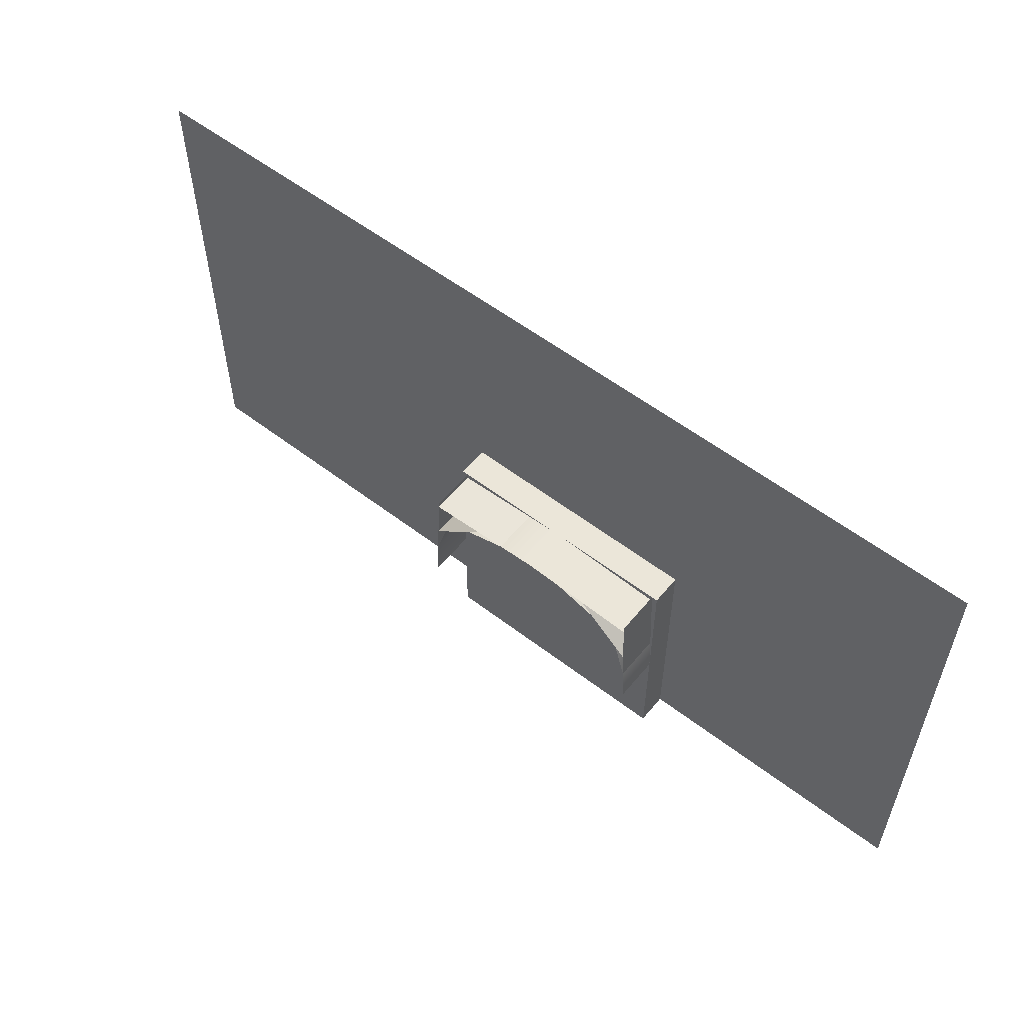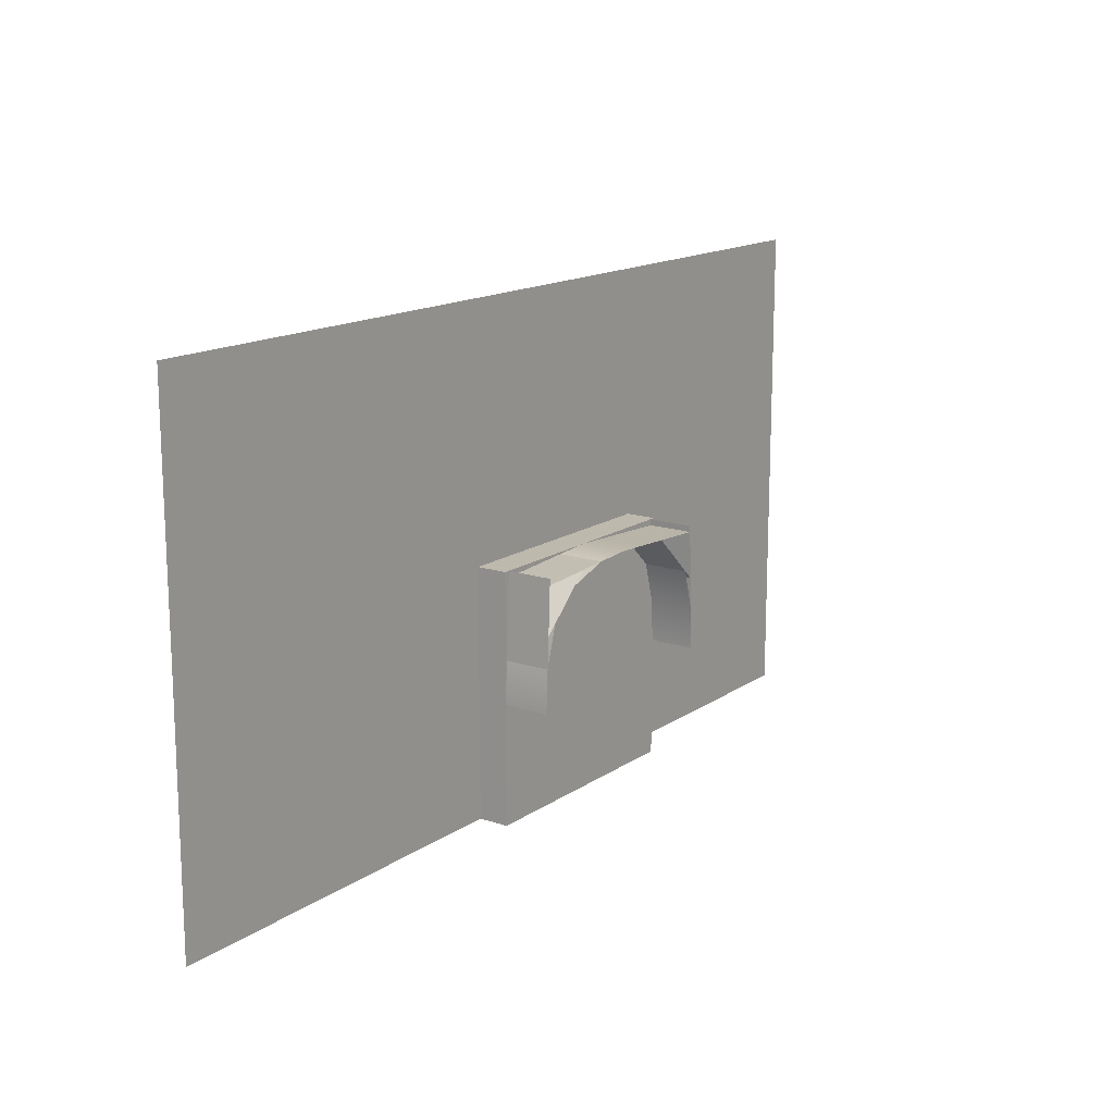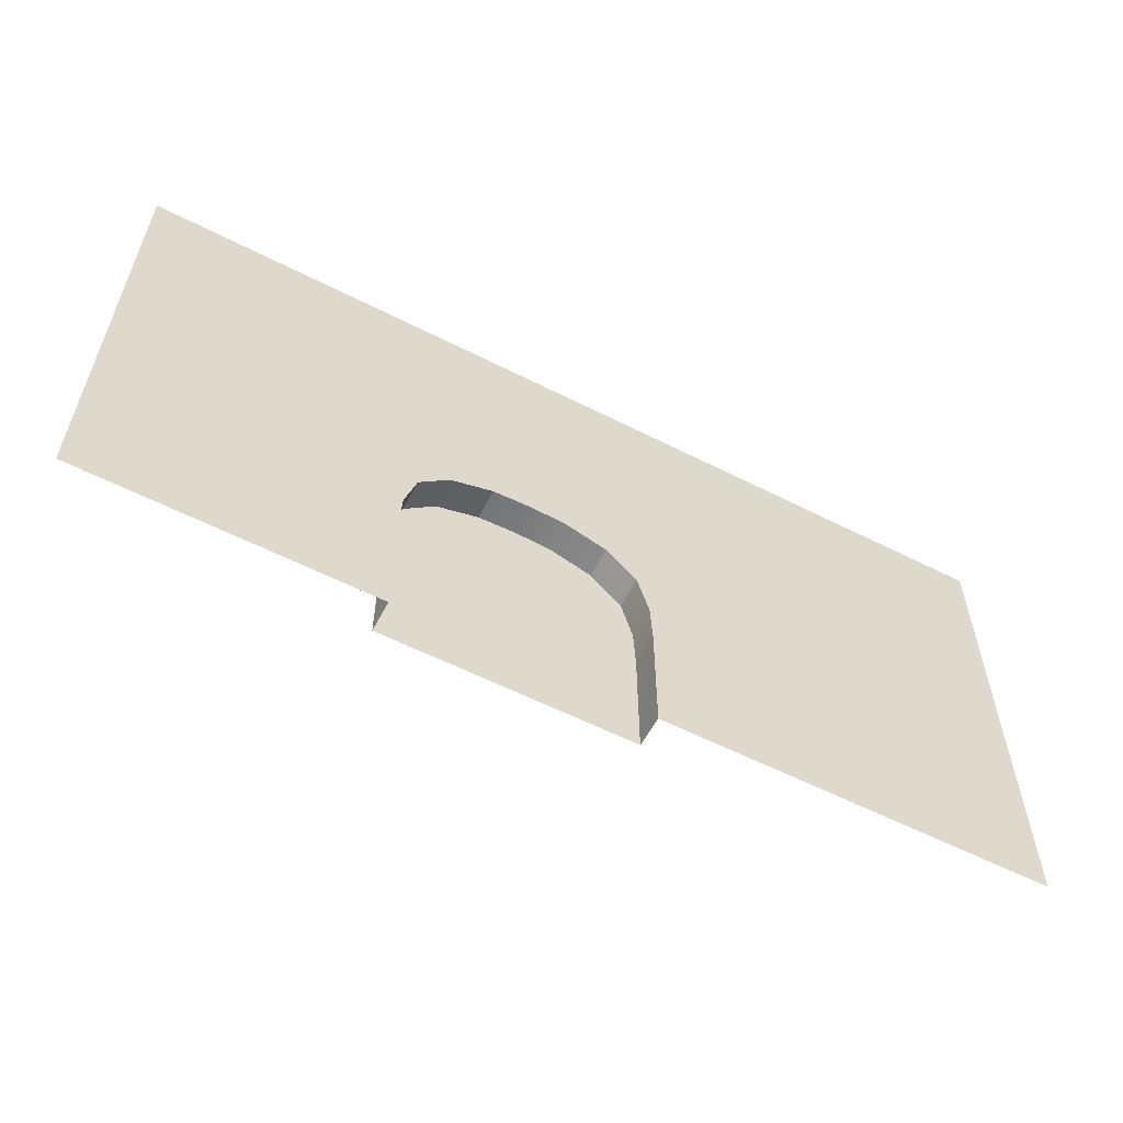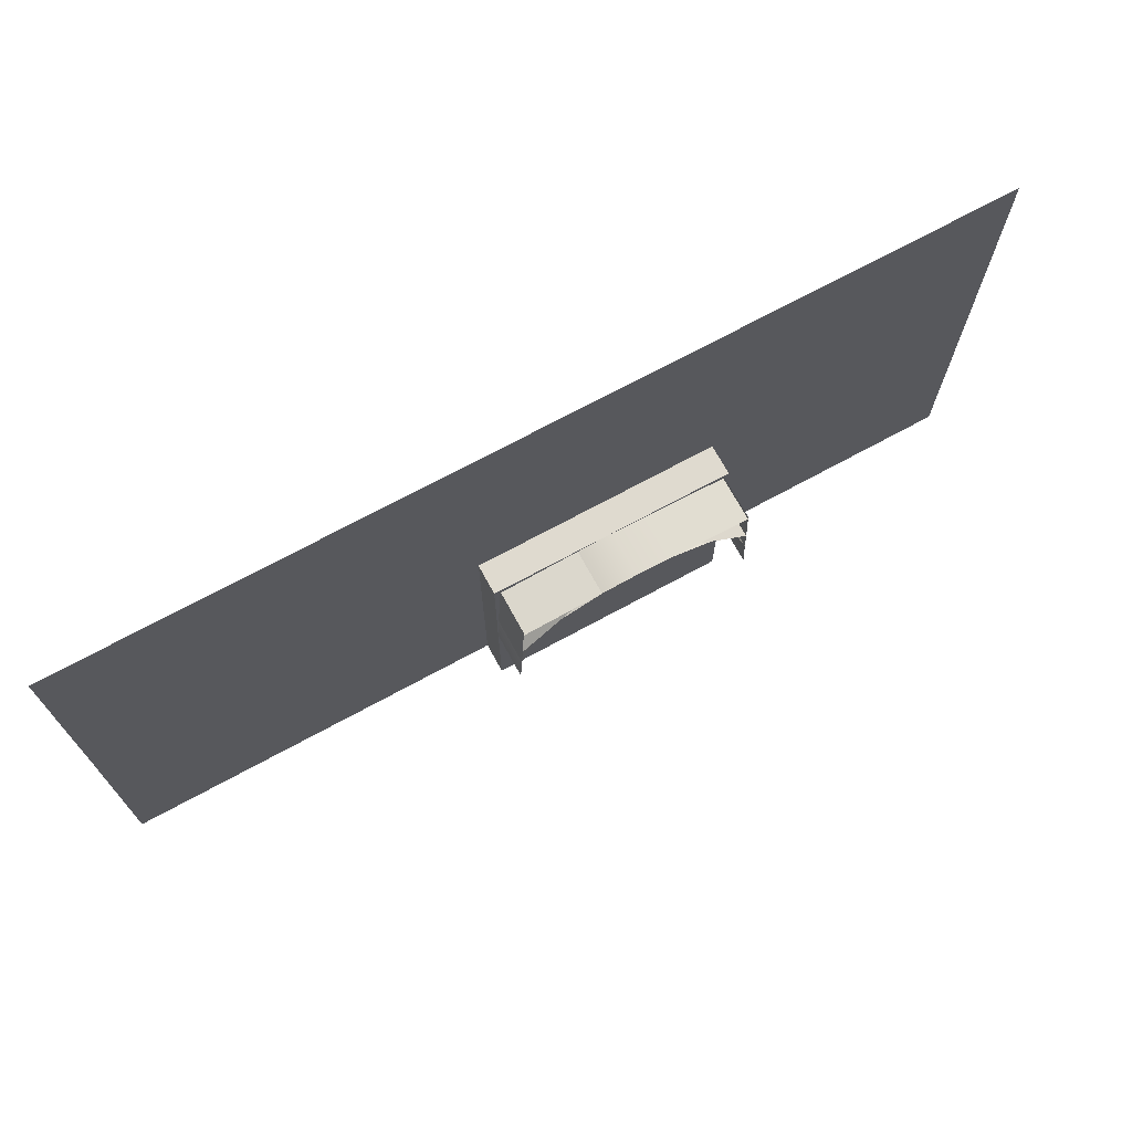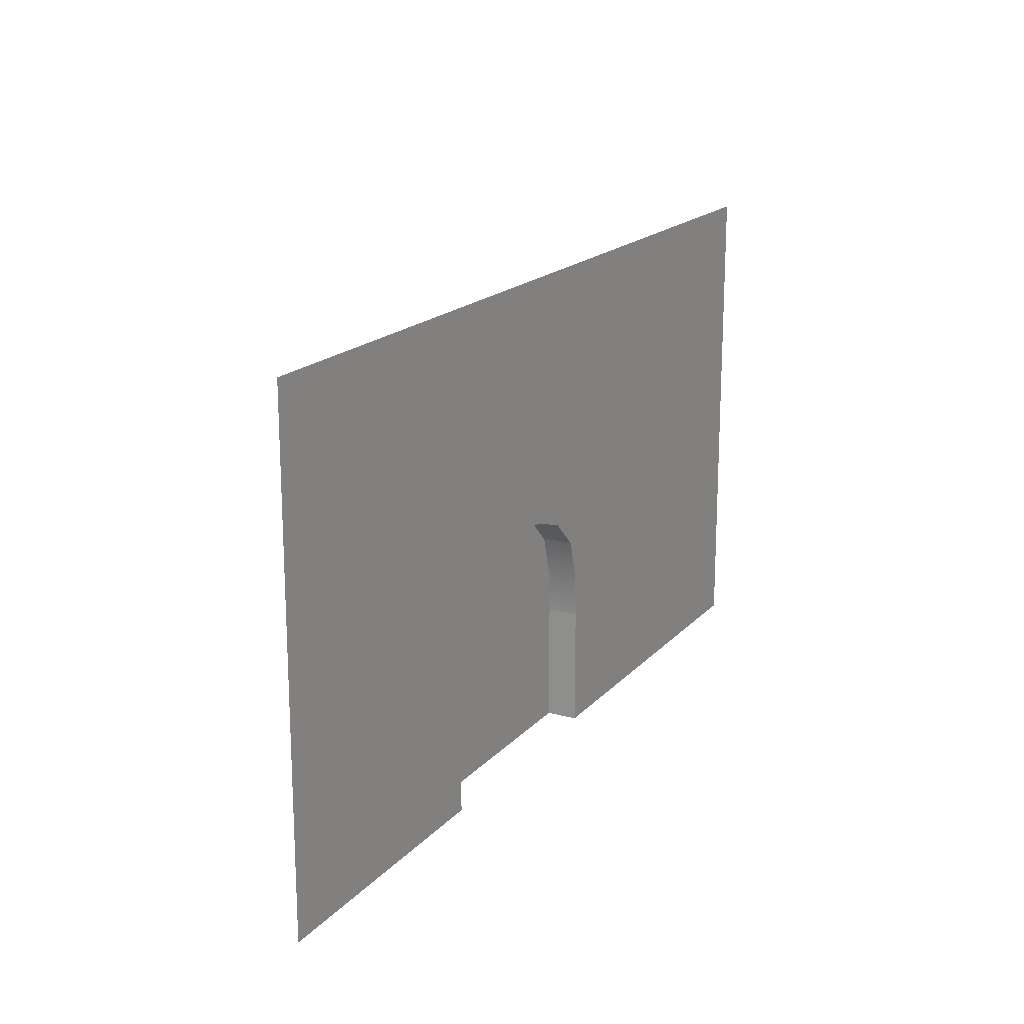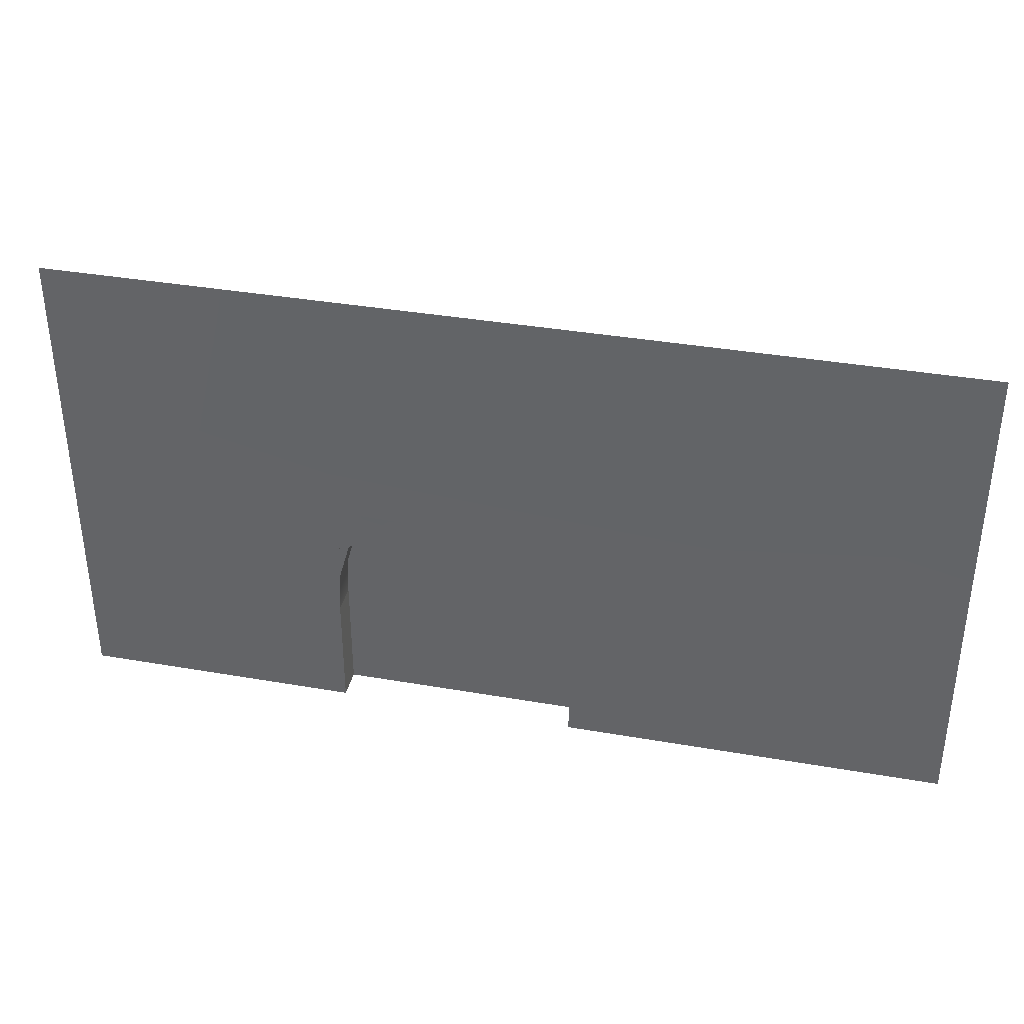
<metadata>
{"format":"obj","ext":"obj","renderer":"f3d","projection":"perspective","resolution":1024,"background":"white","views":[{"elev":56.2,"azim":-141.2,"up":"+Z"},{"elev":15.2,"azim":125.6,"up":"+Z"},{"elev":-57.9,"azim":-27.8,"up":"+Z"},{"elev":70.8,"azim":151.4,"up":"+Z"},{"elev":18.0,"azim":-62.0,"up":"+Z"},{"elev":36.9,"azim":12.7,"up":"+Z"}]}
</metadata>
<code>
g qiang13_scene97
v -2.197 -0.09583 -9.766e-06
v 0.8745 -0.09583 -9.766e-06
v 0.8745 -0.09583 -3.072
v -2.197 -0.09583 -3.072
v -1.487 0.4802 -0.04343
v -1.487 -0.4798 -0.04343
v -1.645 -0.4798 -0.192
v -1.645 0.4802 -0.192
v -1.487 -0.4798 -0.04343
v -1.117 -0.4798 -0.02397
v -1.645 -0.4798 -0.192
v -2.156 -0.4798 -0.6705
v -2.029 -0.4798 -0.5519
v -2.173 -0.4798 -1.056
v 0.1641 -0.4798 -0.04343
v 0.3225 -0.4798 -0.192
v -0.2055 -0.4798 -0.02397
v 0.8505 -0.4798 -1.056
v 0.7065 -0.4798 -0.5521
v 0.8331 -0.4798 -0.6707
v 0.3225 -0.4798 -0.192
v 0.1641 0.4802 -0.04343
v 0.1641 -0.4798 -0.04343
v 0.1641 0.4802 -0.04343
v 0.3225 -0.4798 -0.192
v 0.3225 0.4802 -0.192
v 0.1641 0.4802 -0.04343
v 0.3225 -0.4798 -0.192
v 0.1641 -0.4798 -0.04343
v 0.1641 0.4802 -0.04343
v 0.3225 0.4802 -0.192
v 0.8505 -0.4798 -1.056
v 0.8745 -0.4798 -9.766e-06
v 0.8745 -0.4798 -1.584
v 0.833 0.4802 -0.6706
v 0.8061 -0.4798 -0.07722
v 0.8331 -0.4798 -0.6707
v 0.1641 0.4802 -0.04343
v 0.1641 -0.4798 -0.04343
v 0.8061 -0.4798 -0.07722
v 0.1641 0.4802 -0.04343
v 0.8061 -0.4798 -0.07722
v 0.8061 0.4802 -0.07724
v 0.833 0.4802 -0.6706
v 0.8331 -0.4798 -0.6707
v 0.8061 -0.4798 -0.07722
v 0.833 0.4802 -0.6706
v 0.8061 -0.4798 -0.07722
v 0.8061 0.4802 -0.07724
v 0.1641 0.4802 -0.04343
v 0.8061 -0.4798 -0.07722
v 0.1641 -0.4798 -0.04343
v 0.8061 -0.4798 -0.07722
v 0.1641 0.4802 -0.04343
v 0.8061 0.4802 -0.07724
v -2.129 -0.4798 -0.07722
v -1.487 0.4802 -0.04343
v -2.129 0.4802 -0.07724
v -1.487 0.4802 -0.04343
v -2.129 -0.4798 -0.07722
v -1.487 -0.4798 -0.04343
v -1.487 -0.4798 -0.04343
v -2.129 -0.4798 -0.07722
v -1.487 0.4802 -0.04343
v -1.487 0.4802 -0.04343
v -2.129 -0.4798 -0.07722
v -2.129 0.4802 -0.07724
v -1.645 0.4802 -0.192
v -1.645 -0.4798 -0.192
v -1.117 -0.4798 -0.02397
v -1.117 0.4802 -0.02399
v 0.8745 -0.09583 -9.766e-06
v 0.8025 -0.4798 -9.766e-06
v 0.8745 -0.4798 -9.766e-06
v -0.6615 -0.4798 -9.766e-06
v -2.197 -0.09583 -9.766e-06
v -2.125 -0.4798 -9.766e-06
v -2.197 -0.4798 -9.766e-06
v 5.703 -0.4802 3.072
v -5.711 -0.4798 0.576
v -5.711 -0.4798 3.072
v 5.703 -0.4798 0.576
v -0.6615 -0.4798 -9.766e-06
v 0.8025 -0.4798 -9.766e-06
v 0.8745 -0.4798 -9.766e-06
v 5.703 -0.4798 -9.766e-06
v -2.125 -0.4798 -9.766e-06
v -2.197 -0.4798 -9.766e-06
v -5.711 -0.4798 -9.766e-06
v 0.833 0.4802 -0.6706
v 0.7065 -0.4798 -0.5521
v 0.8331 -0.4798 -0.6707
v 0.7065 0.4802 -0.5519
v 0.833 0.4802 -0.6706
v 0.8331 -0.4798 -0.6707
v 0.7065 -0.4798 -0.5521
v 0.7065 0.4802 -0.5519
v -1.487 0.4802 -0.04343
v -1.645 -0.4798 -0.192
v -1.487 -0.4798 -0.04343
v -1.645 0.4802 -0.192
v -2.129 -0.4798 -0.07722
v -2.029 -0.4798 -0.5519
v -2.156 -0.4798 -0.6705
v -1.645 -0.4798 -0.192
v -1.487 -0.4798 -0.04343
v -2.125 -0.4798 -9.766e-06
v -1.487 -0.4798 -0.04343
v -2.129 -0.4798 -0.07722
v -1.117 -0.4798 -0.02397
v -0.6615 -0.4798 -9.766e-06
v -2.197 -0.4798 -9.766e-06
v -2.173 -0.4798 -1.056
v -2.197 -0.4798 -1.584
v -2.156 -0.4798 -0.6705
v -2.129 -0.4798 -0.07722
v -2.125 -0.4798 -9.766e-06
v 0.7065 -0.4798 -0.5521
v 0.8061 -0.4798 -0.07722
v 0.8331 -0.4798 -0.6707
v 0.3225 -0.4798 -0.192
v 0.1641 -0.4798 -0.04343
v 0.8025 -0.4798 -9.766e-06
v -0.2055 -0.4798 -0.02397
v -0.6615 -0.4798 -9.766e-06
v 0.1641 -0.4798 -0.04343
v 0.8061 -0.4798 -0.07722
v 0.8745 -0.4798 -9.766e-06
v 0.8061 -0.4798 -0.07722
v 0.8025 -0.4798 -9.766e-06
v 0.8331 -0.4798 -0.6707
v 0.8505 -0.4798 -1.056
v 0.8745 0.4802 -1.584
v 0.8505 -0.4798 -1.056
v 0.8745 -0.4798 -1.584
v 0.8505 0.4802 -1.056
v 0.8505 0.4802 -1.056
v 0.8331 -0.4798 -0.6707
v 0.8505 -0.4798 -1.056
v 0.833 0.4802 -0.6706
v 0.8061 -0.4798 -0.07722
v 0.833 0.4802 -0.6706
v 0.8061 0.4802 -0.07724
v 0.8025 0.4802 -9.766e-06
v 0.8025 -0.4798 -9.766e-06
v 0.8025 0.4802 -9.766e-06
v 0.8061 -0.4798 -0.07722
v 0.8025 -0.4798 -9.766e-06
v 0.8061 0.4802 -0.07724
v -0.2055 0.4802 -0.02401
v -0.6615 -0.4798 -9.766e-06
v -0.2055 -0.4798 -0.02397
v -0.6615 0.4802 -9.766e-06
v -1.117 -0.4798 -0.02397
v -1.117 0.4802 -0.02399
v -0.2055 0.4802 -0.02401
v -0.2055 -0.4798 -0.02397
v 0.1641 -0.4798 -0.04343
v 0.1641 0.4802 -0.04343
v 0.3225 0.4802 -0.192
v 0.3225 -0.4798 -0.192
v 0.7065 -0.4798 -0.5521
v 0.7065 0.4802 -0.5519
v 0.8505 0.4802 -1.056
v 0.7065 -0.4798 -0.5521
v 0.8505 -0.4798 -1.056
v 0.7065 0.4802 -0.5519
v -0.2055 0.4802 -0.02401
v 0.1641 -0.4798 -0.04343
v -0.2055 -0.4798 -0.02397
v 0.1641 0.4802 -0.04343
v -0.2055 0.4802 -0.02401
v -0.2055 -0.4798 -0.02397
v 0.3225 -0.4798 -0.192
v 0.3225 0.4802 -0.192
v -2.173 0.4802 -1.056
v -2.197 -0.4798 -1.584
v -2.173 -0.4798 -1.056
v -2.197 0.4802 -1.584
v -2.173 -0.4798 -1.056
v -2.156 0.4802 -0.6706
v -2.173 0.4802 -1.056
v -2.156 -0.4798 -0.6705
v -2.129 0.4802 -0.07724
v -2.129 -0.4798 -0.07722
v -2.125 0.4802 -9.766e-06
v -2.125 -0.4798 -9.766e-06
v -2.125 0.4802 -9.766e-06
v -2.125 -0.4798 -9.766e-06
v -2.129 -0.4798 -0.07722
v -2.129 0.4802 -0.07724
v -1.487 -0.4798 -0.04343
v -1.117 0.4802 -0.02399
v -1.487 0.4802 -0.04343
v -1.117 -0.4798 -0.02397
v -2.129 -0.4798 -0.07722
v -2.156 -0.4798 -0.6705
v -2.129 0.4802 -0.07724
v -2.156 0.4802 -0.6706
v -2.156 -0.4798 -0.6705
v -2.029 0.4802 -0.552
v -2.156 0.4802 -0.6706
v -2.029 -0.4798 -0.5519
v -1.645 -0.4798 -0.192
v -1.645 0.4802 -0.192
v -2.029 0.4802 -0.552
v -2.029 -0.4798 -0.5519
v -2.156 -0.4798 -0.6705
v -2.156 0.4802 -0.6706
v -2.029 0.4802 -0.552
v -2.173 -0.4798 -1.056
v -2.029 -0.4798 -0.5519
v -2.173 0.4802 -1.056
v -1.117 0.4802 -0.02399
v -1.117 -0.4798 -0.02397
v -1.487 -0.4798 -0.04343
v -1.487 0.4802 -0.04343
v 5.703 -0.4798 -9.766e-06
v 0.8745 -0.4798 -1.584
v 0.8745 -0.4798 -9.766e-06
v 5.711 -0.4798 -3.072
v 0.8745 -0.4798 -3.072
v -2.197 -0.4798 -1.584
v -5.711 -0.4798 -9.766e-06
v -2.197 -0.4798 -9.766e-06
v -5.711 -0.4798 -3.072
v -2.197 -0.4798 -3.072
v 0.8745 -0.09583 -3.072
v 0.8745 -0.4798 -1.584
v 0.8745 -0.4798 -3.072
v 0.8745 -0.09583 -9.766e-06
v 0.8745 -0.4798 -9.766e-06
v -2.197 -0.09583 -9.766e-06
v -2.197 -0.4798 -1.584
v -2.197 -0.4798 -9.766e-06
v -2.197 -0.09583 -3.072
v -2.197 -0.4798 -3.072
g qiang13_scene97_0
f 3 2 1
f 3 1 4
f 7 6 5
f 8 7 5
g qiang13_scene97_1
f 11 10 9
f 14 13 12
f 17 16 15
f 20 19 18
f 23 22 21
f 26 25 24
f 29 28 27
f 31 30 28
f 34 33 32
f 37 36 35
f 40 39 38
f 43 42 41
f 46 45 44
f 49 48 47
f 52 51 50
f 55 54 53
f 58 57 56
f 61 60 59
f 64 63 62
f 67 66 65
f 70 69 68
f 71 70 68
f 74 73 72
f 75 72 73
f 75 76 72
f 76 75 77
f 77 78 76
f 81 80 79
f 82 79 80
f 80 83 82
f 83 84 82
f 85 82 84
f 86 82 85
f 87 83 80
f 88 87 80
f 89 88 80
f 92 91 90
f 93 90 91
f 96 95 94
f 97 96 94
f 100 99 98
f 101 98 99
f 104 103 102
f 103 105 102
f 105 106 102
f 109 108 107
f 108 110 107
f 111 107 110
f 114 113 112
f 115 112 113
f 116 112 115
f 116 117 112
f 120 119 118
f 118 119 121
f 121 119 122
f 125 124 123
f 126 123 124
f 127 123 126
f 130 129 128
f 129 131 128
f 131 132 128
f 135 134 133
f 136 133 134
f 139 138 137
f 140 137 138
f 143 142 141
f 144 143 141
f 141 145 144
f 148 147 146
f 149 146 147
f 152 151 150
f 153 150 151
f 154 153 151
f 153 154 155
f 158 157 156
f 156 159 158
f 162 161 160
f 160 163 162
f 166 165 164
f 167 164 165
f 170 169 168
f 171 168 169
f 174 173 172
f 175 174 172
f 178 177 176
f 179 176 177
f 182 181 180
f 183 180 181
f 181 184 183
f 185 183 184
f 184 186 185
f 187 185 186
f 190 189 188
f 191 190 188
f 194 193 192
f 195 192 193
f 198 197 196
f 199 197 198
f 202 201 200
f 203 200 201
f 204 203 201
f 201 205 204
f 208 207 206
f 209 208 206
f 212 211 210
f 213 210 211
f 216 215 214
f 217 216 214
f 220 219 218
f 221 218 219
f 222 221 219
f 225 224 223
f 224 226 223
f 227 223 226
f 230 229 228
f 229 231 228
f 231 229 232
f 235 234 233
f 234 236 233
f 236 234 237

</code>
